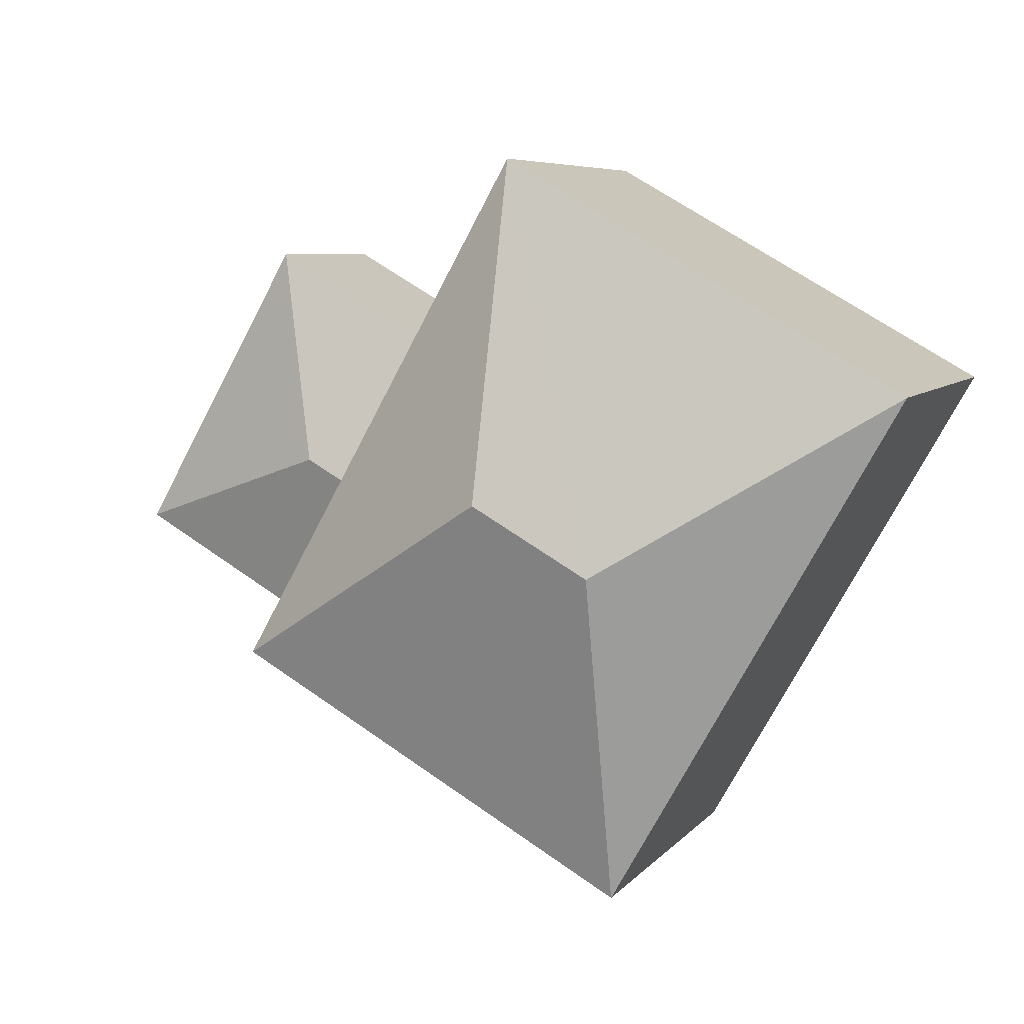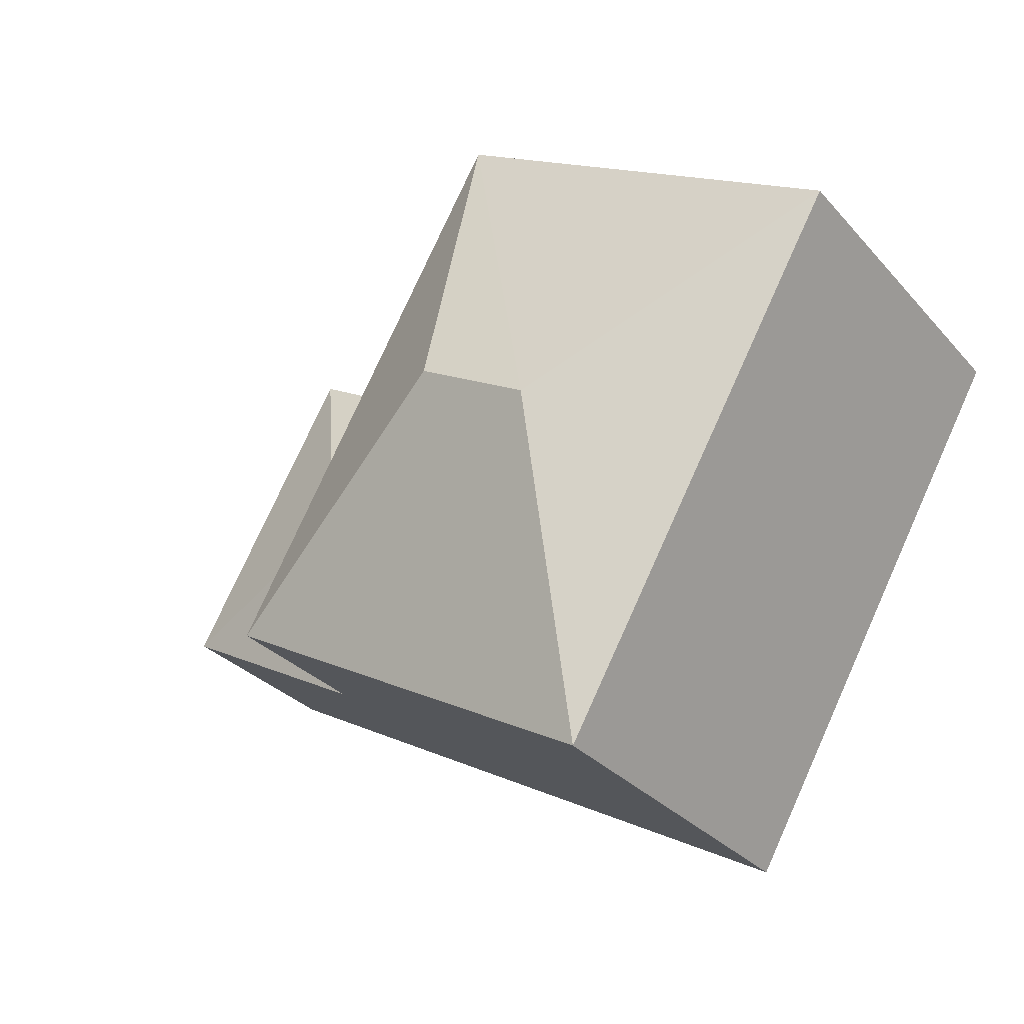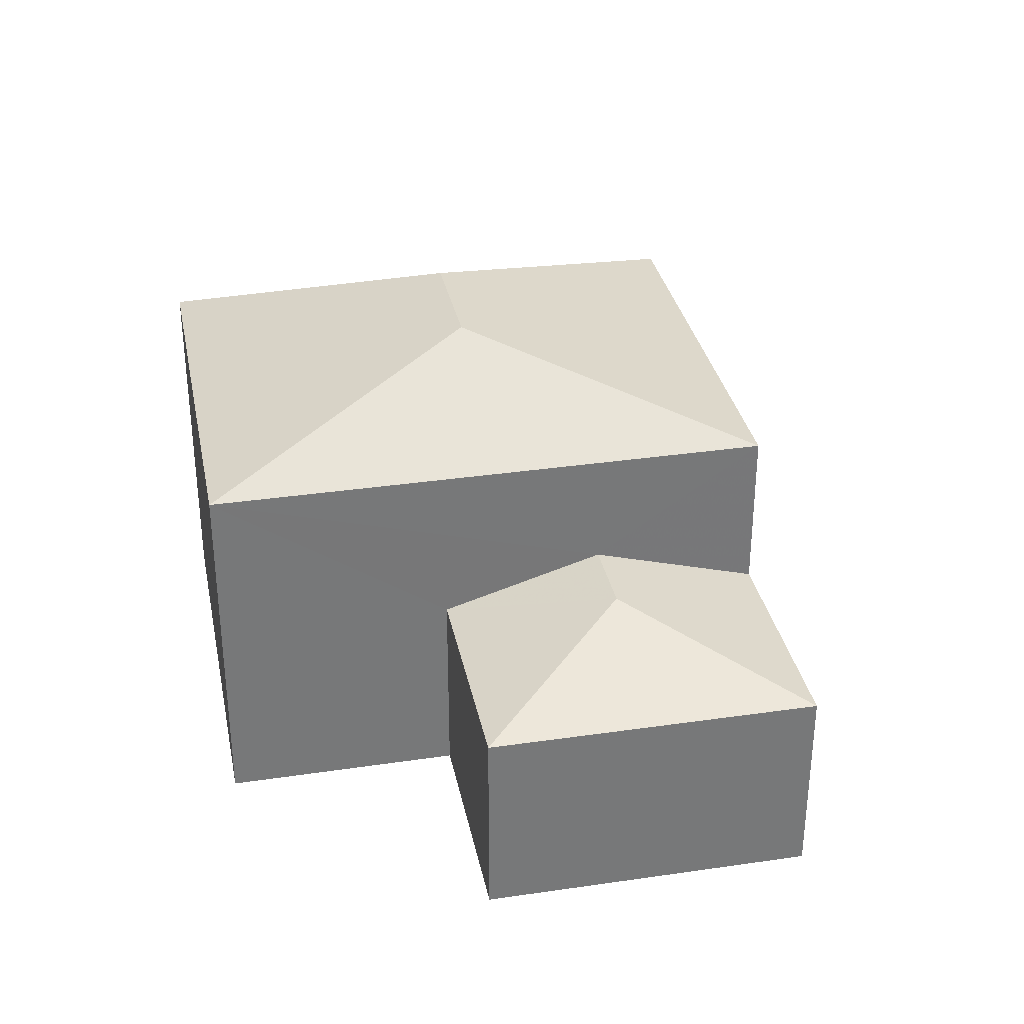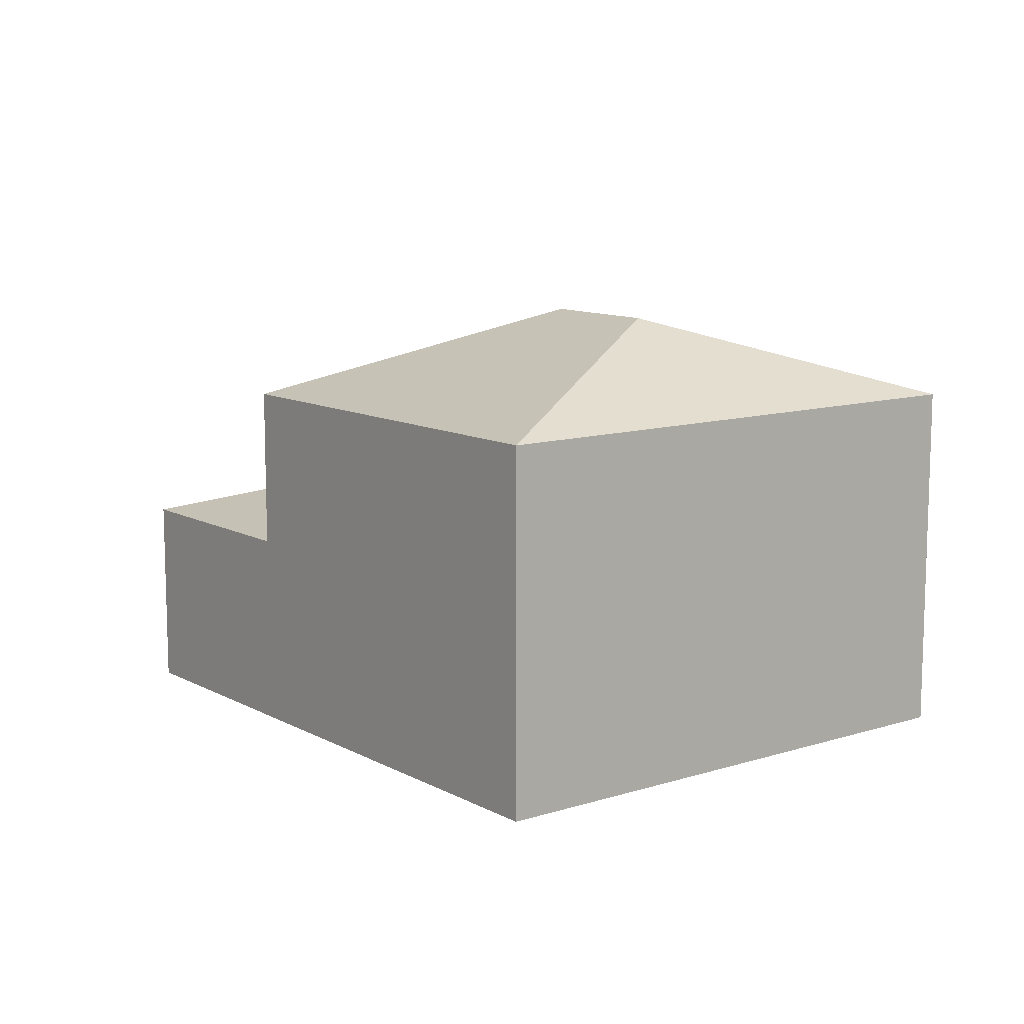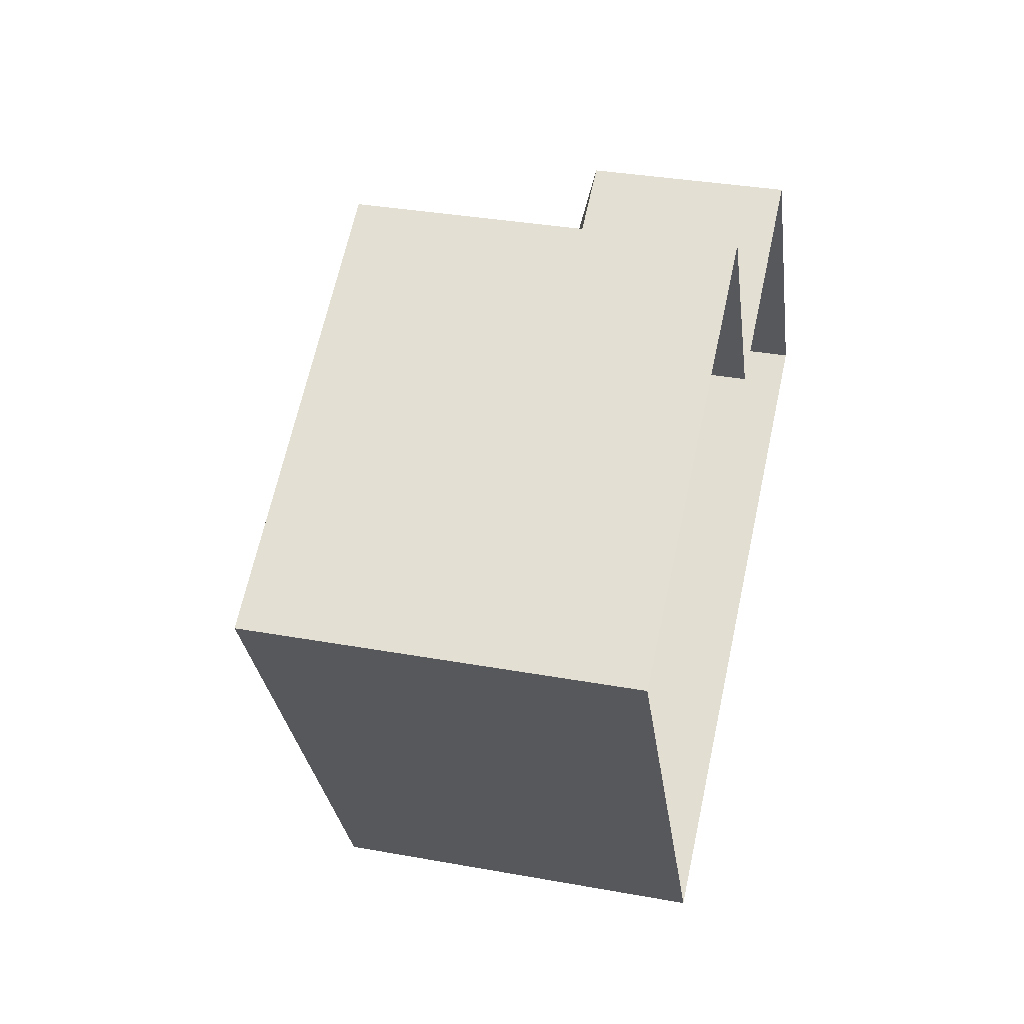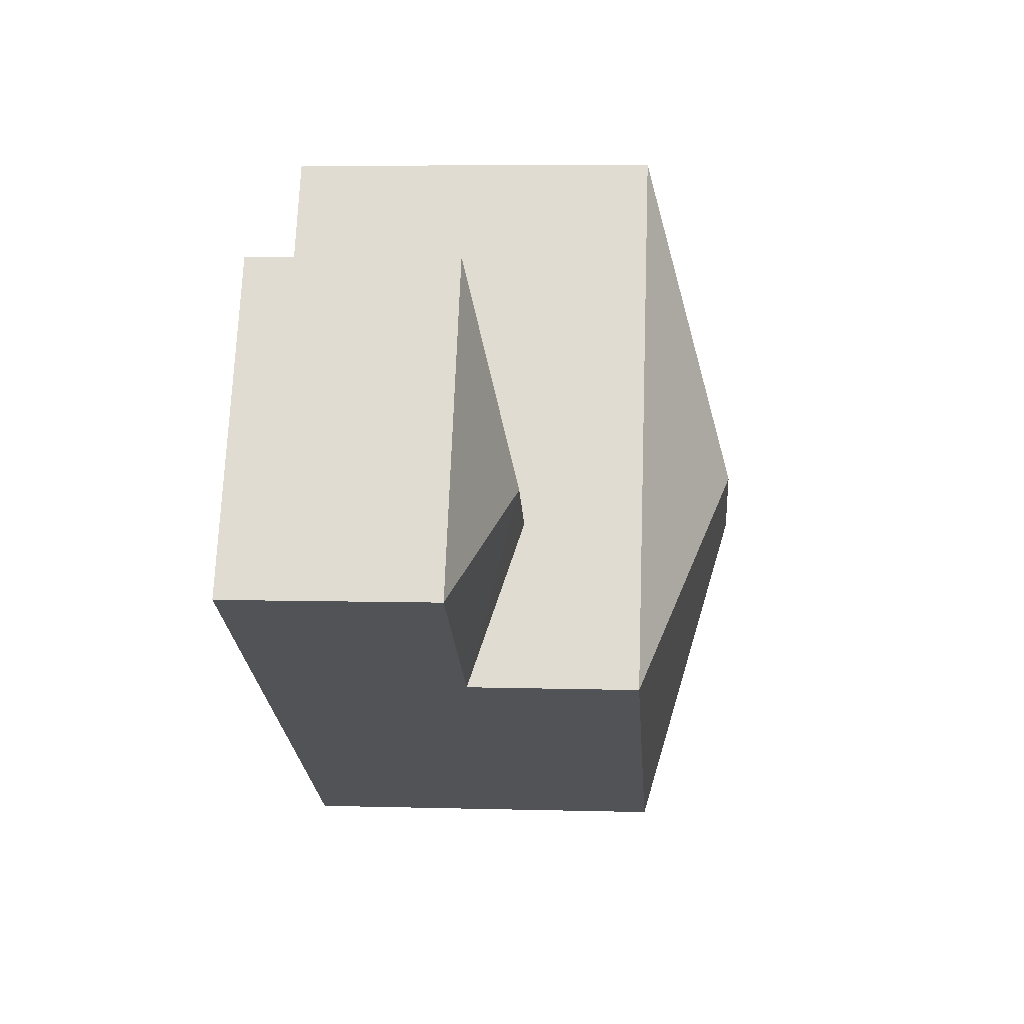
<metadata>
{"format":"obj","ext":"obj","renderer":"f3d","projection":"perspective","resolution":1024,"background":"white","views":[{"elev":6.6,"azim":21.0,"up":"+Y"},{"elev":-30.5,"azim":33.6,"up":"+Y"},{"elev":33.1,"azim":-131.0,"up":"+Z"},{"elev":10.9,"azim":22.7,"up":"+Z"},{"elev":33.5,"azim":104.0,"up":"+Y"},{"elev":7.2,"azim":-85.7,"up":"+Y"}]}
</metadata>
<code>
v -2.239e+05 -1.271e+05 17.97
v -2.239e+05 -1.271e+05 17.97
v -2.239e+05 -1.271e+05 17.97
v -2.239e+05 -1.271e+05 17.97
v -2.239e+05 -1.271e+05 17.97
v -2.239e+05 -1.271e+05 17.97
v -2.239e+05 -1.271e+05 21.12
v -2.239e+05 -1.271e+05 21.89
v -2.239e+05 -1.271e+05 21.12
v -2.239e+05 -1.271e+05 21.89
v -2.239e+05 -1.271e+05 25.08
v -2.239e+05 -1.271e+05 23.7
v -2.239e+05 -1.271e+05 23.7
v -2.239e+05 -1.271e+05 25.08
v -2.239e+05 -1.271e+05 23.7
v -2.239e+05 -1.271e+05 23.7
v -2.239e+05 -1.271e+05 21.12
v -2.239e+05 -1.271e+05 21.12
f 1 2 3
f 3 4 1
f 5 2 1
f 6 5 1
f 7 8 9
f 7 10 8
f 11 12 13
f 14 15 16
f 8 17 9
f 18 17 8
f 10 18 8
f 14 12 11
f 14 16 12
f 11 15 14
f 11 13 15
f 15 7 2
f 2 7 3
f 15 13 7
f 3 7 9
f 12 6 18
f 6 1 18
f 10 13 12
f 7 13 10
f 10 12 18
f 9 4 3
f 9 17 4
f 1 4 17
f 18 1 17
f 15 2 5
f 16 15 5
f 16 5 6
f 12 16 6

</code>
